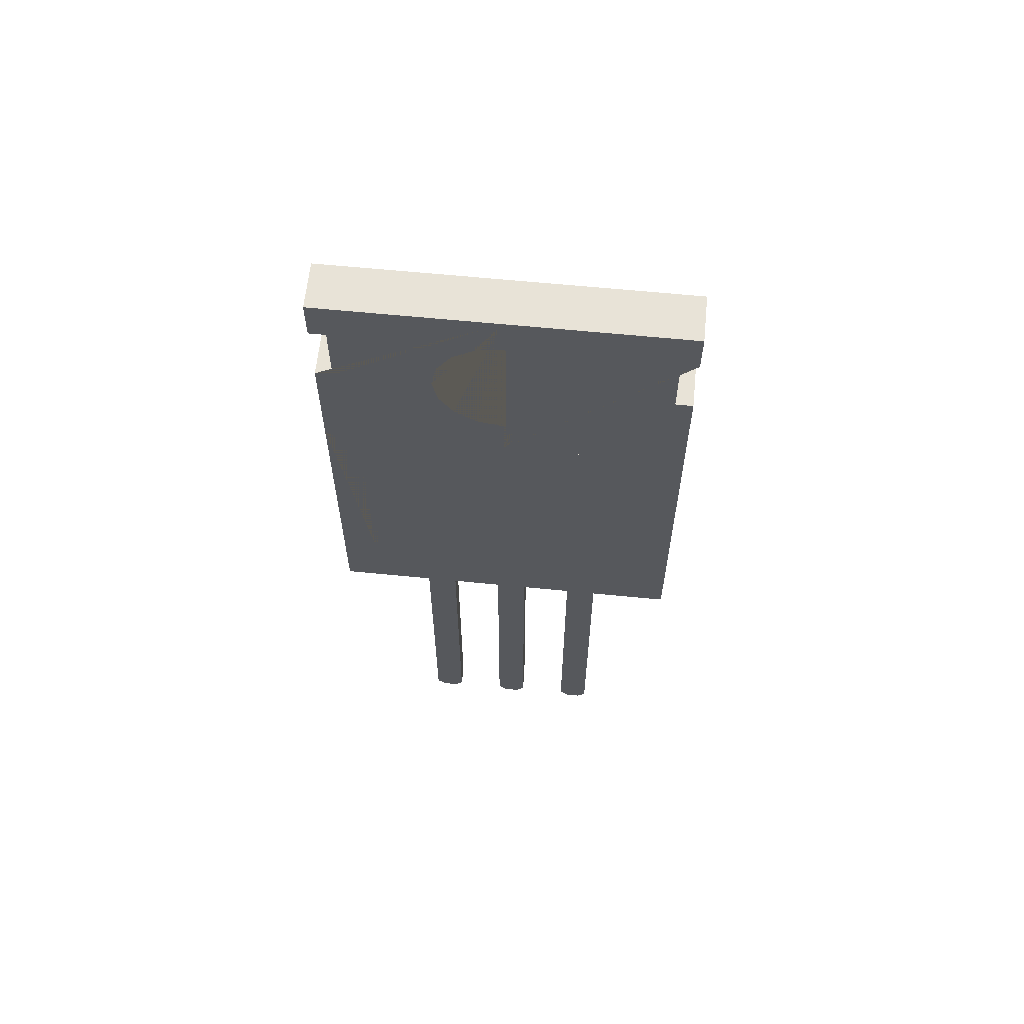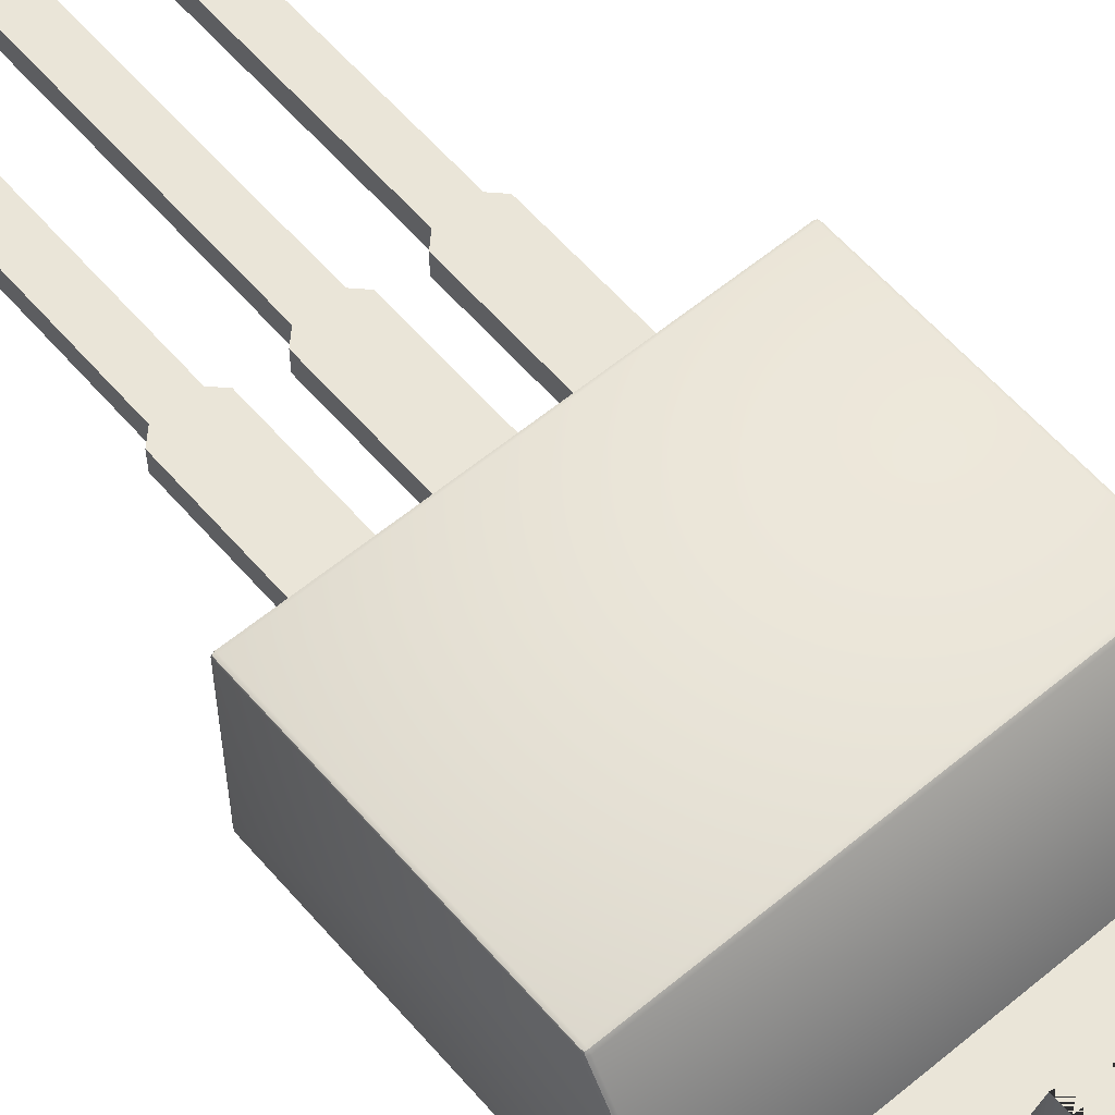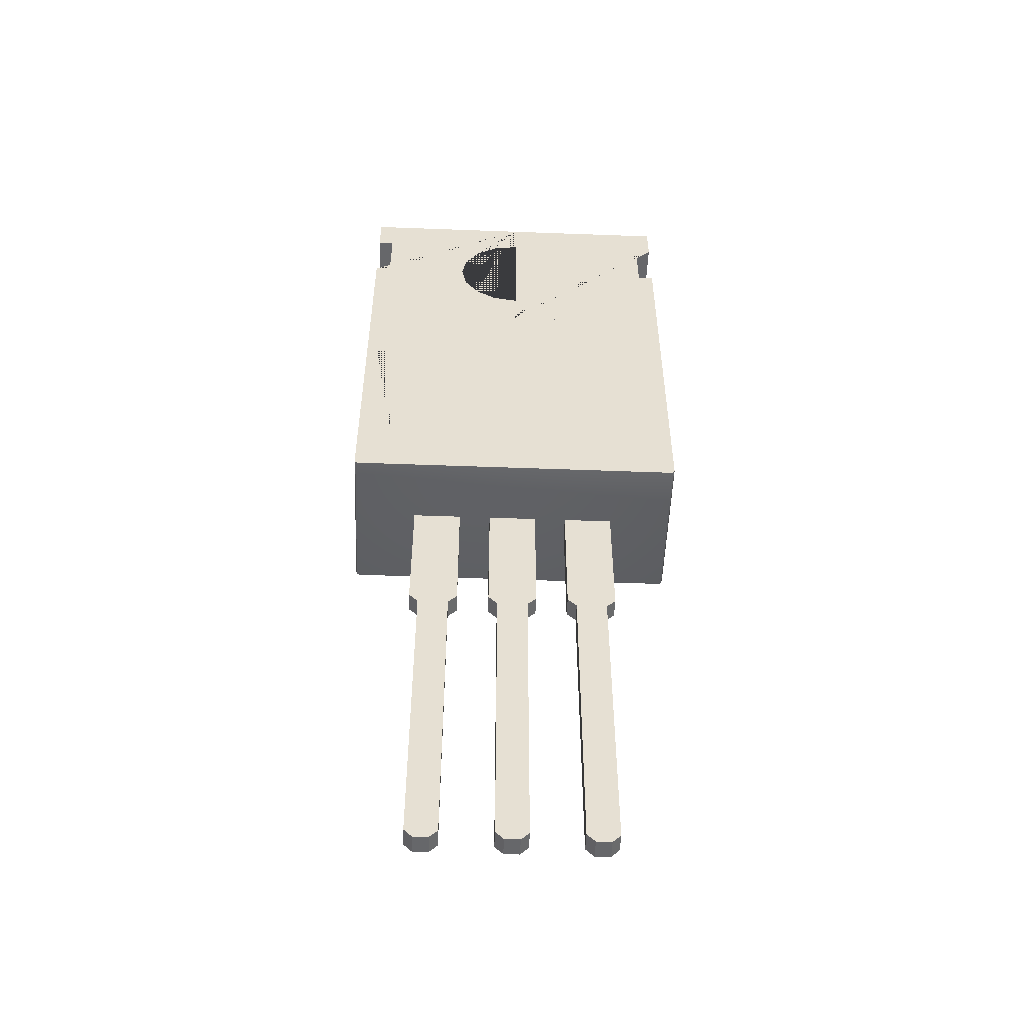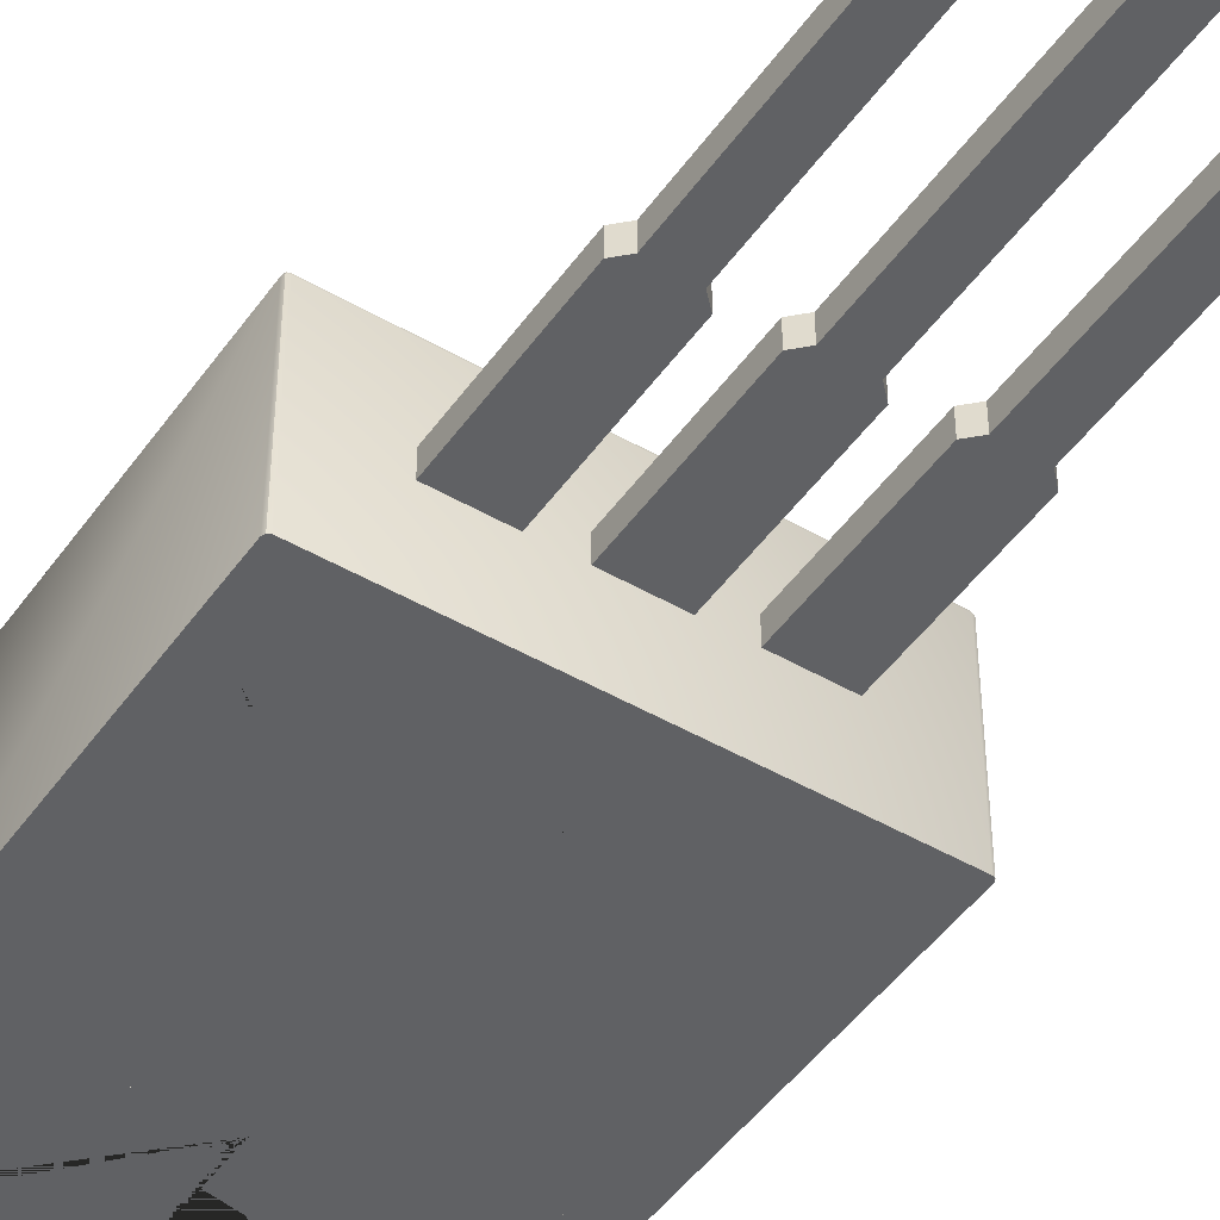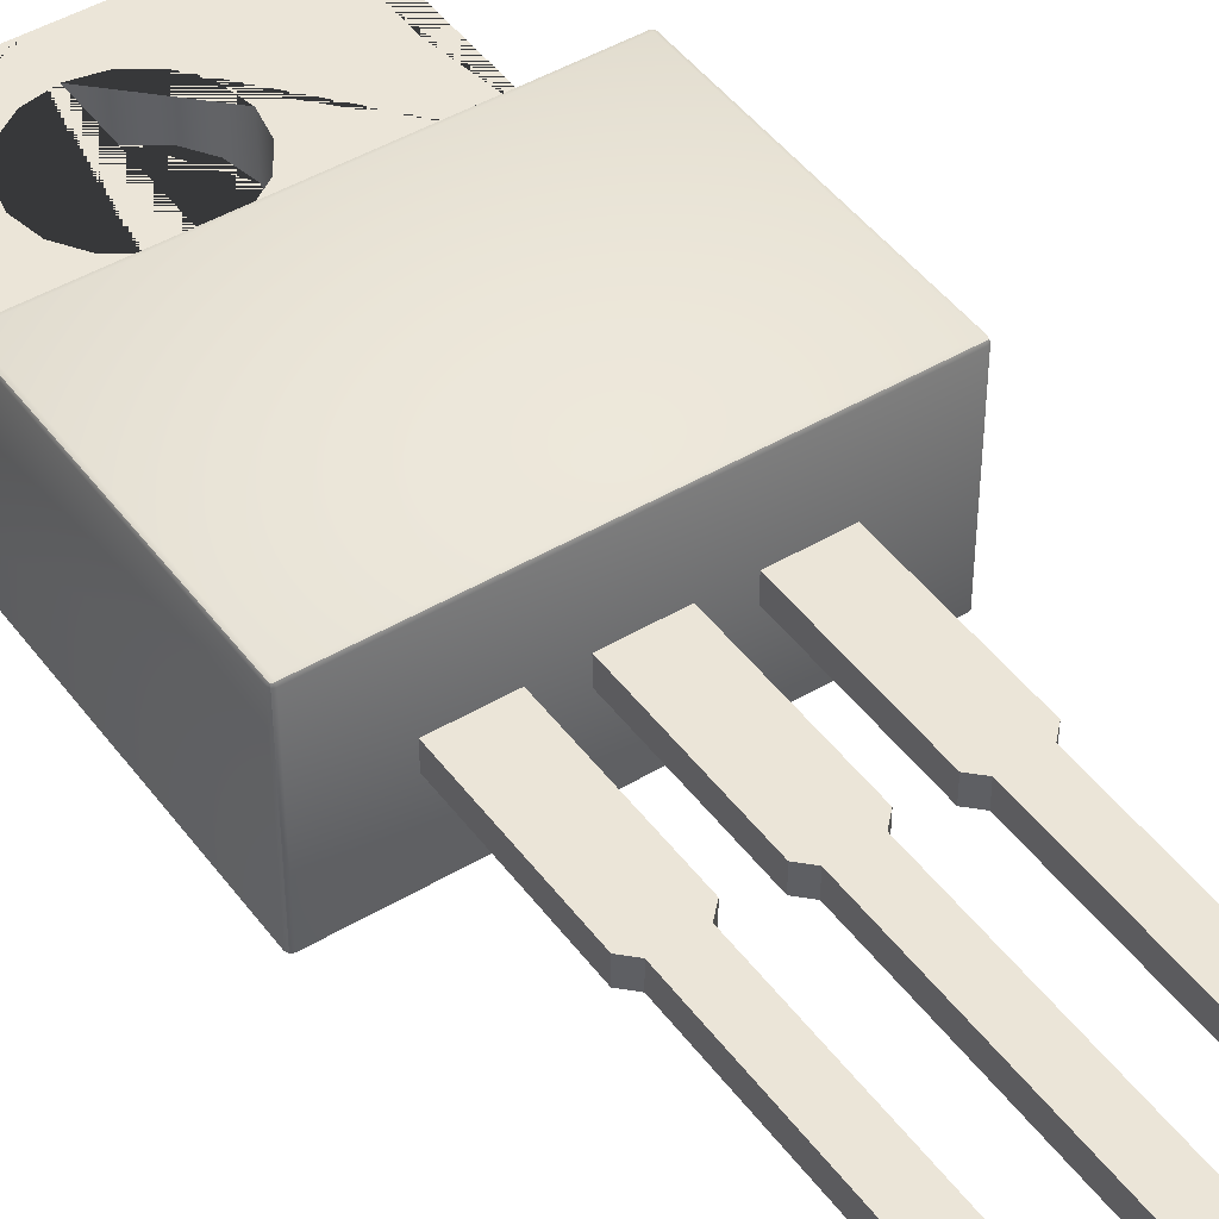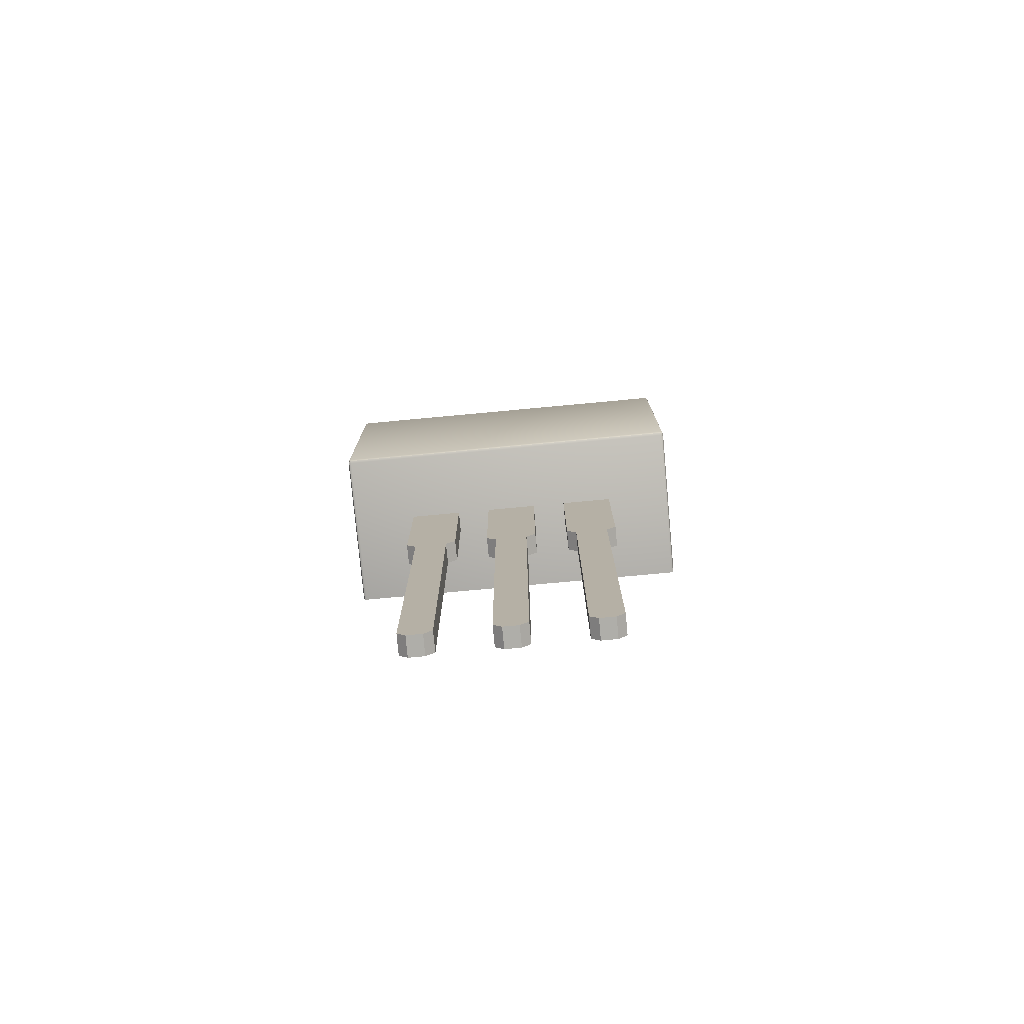
<metadata>
{"format":"obj","ext":"obj","renderer":"f3d","projection":"perspective","resolution":1024,"background":"white","views":[{"elev":62.1,"azim":-174.2,"up":"+Y"},{"elev":59.2,"azim":139.5,"up":"+Z"},{"elev":-52.2,"azim":177.7,"up":"+Y"},{"elev":-46.9,"azim":-33.4,"up":"+Z"},{"elev":45.7,"azim":-34.3,"up":"+Z"},{"elev":-77.5,"azim":5.3,"up":"+Y"}]}
</metadata>
<code>
g default
v 0.0331 0.1803 0.03015
v -0.0522 0.1803 0.03015
v -0.0622 0.2503 0.01605
v 0.0431 0.2503 0.01605
v -0.0522 0.2503 0.03015
v -0.0522 0.2503 0.03015
v -0.0522 0.2503 0.01605
v -0.0522 0.1803 0.01605
v 0.0331 0.2503 0.03015
v 0.0331 0.2503 0.01605
v 0.0331 0.1803 0.01605
v 0.0421 0.1575 0.06334
v 0.0431 0.1585 0.06334
v 0.0421 0.1585 0.06434
v 0.04281 0.1578 0.06334
v 0.04268 0.1579 0.06392
v 0.04281 0.1585 0.06405
v 0.0421 0.1578 0.06405
v 0.0431 0.2307 0.06334
v 0.0421 0.2318 0.06347
v 0.0421 0.2303 0.06434
v 0.04281 0.2315 0.06341
v 0.04268 0.2311 0.06395
v 0.0421 0.2312 0.06412
v 0.04281 0.2304 0.06403
v -0.0612 0.1575 0.06335
v -0.0612 0.1585 0.06435
v -0.0622 0.1585 0.06335
v -0.0612 0.1578 0.06405
v -0.06177 0.1579 0.06392
v -0.0619 0.1585 0.06405
v -0.0619 0.1578 0.06335
v -0.0612 0.2318 0.06347
v -0.0622 0.2307 0.06335
v -0.0612 0.2303 0.06435
v -0.0619 0.2315 0.06341
v -0.06177 0.2311 0.06395
v -0.0619 0.2304 0.06403
v -0.0612 0.2312 0.06412
v -0.0622 0.2503 0.02809
v -0.0612 0.2503 0.03015
v -0.0619 0.2503 0.02954
v 0.0421 0.2503 0.03015
v 0.0431 0.2503 0.02809
v 0.04281 0.2503 0.02954
v -0.0612 0.1575 0.01605
v -0.0622 0.1585 0.01605
v -0.0619 0.1578 0.01605
v 0.0431 0.1585 0.01605
v 0.0421 0.1575 0.01605
v 0.04281 0.1578 0.01605
v 0.0431 0.2503 0.01605
v -0.0622 0.2503 0.01605
v -0.0622 0.2503 0.03015
v 0.0431 0.2503 0.03015
v 0.0431 0.315 0.03015
v -0.0622 0.315 0.03015
v 0.0431 0.315 0.01605
v -0.0622 0.315 0.01605
v -0.02955 0.2827 0.01605
v -0.02955 0.2827 0.03015
v -0.02803 0.2903 0.01605
v -0.02803 0.2903 0.03015
v -0.02803 0.275 0.01605
v -0.02803 0.275 0.03015
v -0.02369 0.2968 0.01605
v -0.02369 0.2968 0.03015
v -0.02369 0.2685 0.01605
v -0.02369 0.2685 0.03015
v -0.0172 0.3011 0.01605
v -0.0172 0.3011 0.03015
v -0.0172 0.2642 0.01605
v -0.0172 0.2642 0.03015
v -0.009547 0.3026 0.01605
v -0.009547 0.3026 0.03015
v -0.001894 0.3011 0.01605
v -0.001894 0.3011 0.03015
v -0.009547 0.2626 0.01605
v -0.009547 0.2626 0.03015
v 0.004595 0.2968 0.01605
v 0.004595 0.2968 0.03015
v -0.001894 0.2642 0.01605
v -0.001894 0.2642 0.03015
v 0.00893 0.275 0.01605
v 0.00893 0.275 0.03015
v 0.004595 0.2685 0.01605
v 0.004595 0.2685 0.03015
v 0.00893 0.2903 0.01605
v 0.00893 0.2903 0.03015
v 0.01045 0.2827 0.01605
v 0.01045 0.2827 0.03015
v -0.009547 0.2503 0.01605
v -0.009547 0.2503 0.03015
v -0.009547 0.315 0.03015
v -0.009547 0.315 0.01605
v 0.0431 0.2503 0.01605
v -0.0622 0.2503 0.01605
v -0.009547 0.2503 0.01605
v 0.0431 0.2503 0.01605
v -0.0622 0.2503 0.01605
v -0.009547 0.2503 0.01605
v 0.0331 0.2503 0.01605
v -0.0522 0.2503 0.01605
v -0.009547 0.2503 0.01605
v 0.0331 0.1803 0.01605
v -0.0522 0.1803 0.01605
v -0.009547 0.1803 0.01605
v -0.0622 0.3026 0.01605
v -0.0572 0.3026 0.01605
v -0.0572 0.3026 0.03015
v -0.0622 0.3026 0.03015
v -0.0572 0.2827 0.01605
v -0.0572 0.2827 0.03015
v -0.0622 0.2827 0.01605
v -0.0622 0.2827 0.03015
v 0.0381 0.2827 0.03015
v 0.0381 0.2827 0.01605
v 0.0381 0.3026 0.03015
v 0.0431 0.3026 0.03015
v 0.0381 0.3026 0.01605
v 0.0431 0.3026 0.01605
v 0.0431 0.2827 0.03015
v 0.0431 0.2827 0.01605
v -0.01715 0.1165 0.03714
v -0.01715 0.1575 0.03714
v -0.001947 0.1165 0.03714
v -0.001947 0.1575 0.03714
v -0.01715 0.1165 0.04324
v -0.01715 0.1575 0.04324
v -0.001947 0.1165 0.04324
v -0.001947 0.1575 0.04324
v -0.004747 0.1137 0.03714
v -0.01435 0.1137 0.03714
v -0.004747 0.1137 0.04324
v -0.01435 0.1137 0.04324
v -0.004747 0.0248 0.03714
v -0.01435 0.0248 0.03714
v -0.004747 0.0248 0.04324
v -0.01435 0.0248 0.04324
v 0.008053 0.1165 0.03714
v 0.008053 0.1575 0.03714
v 0.02325 0.1165 0.03714
v 0.02325 0.1575 0.03714
v 0.008053 0.1165 0.04324
v 0.008053 0.1575 0.04324
v 0.02325 0.1165 0.04324
v 0.02325 0.1575 0.04324
v 0.02045 0.1137 0.03714
v 0.01085 0.1137 0.03714
v 0.02045 0.1137 0.04324
v 0.01085 0.1137 0.04324
v 0.02045 0.0248 0.03714
v 0.01085 0.0248 0.03714
v 0.02045 0.0248 0.04324
v 0.01085 0.0248 0.04324
v -0.04235 0.1165 0.03715
v -0.04235 0.1575 0.03715
v -0.02715 0.1165 0.03714
v -0.02715 0.1575 0.03714
v -0.04235 0.1165 0.04325
v -0.04235 0.1575 0.04325
v -0.02715 0.1165 0.04325
v -0.02715 0.1575 0.04325
v -0.02995 0.1137 0.03715
v -0.03955 0.1137 0.03715
v -0.02995 0.1137 0.04325
v -0.03955 0.1137 0.04325
v -0.02995 0.0248 0.03715
v -0.03955 0.0248 0.03715
v -0.02995 0.0248 0.04325
v -0.03955 0.0248 0.04325
v -0.004747 0.0173 0.03714
v -0.007247 0.0148 0.03714
v -0.01185 0.0148 0.03714
v -0.01435 0.0173 0.03714
v -0.007247 0.0148 0.04324
v -0.004747 0.0173 0.04324
v -0.01435 0.0173 0.04324
v -0.01185 0.0148 0.04324
v 0.02045 0.0173 0.03714
v 0.01795 0.0148 0.03714
v 0.01335 0.0148 0.03714
v 0.01085 0.0173 0.03714
v 0.01795 0.0148 0.04324
v 0.02045 0.0173 0.04324
v 0.01085 0.0173 0.04324
v 0.01335 0.0148 0.04324
v -0.02995 0.0173 0.03715
v -0.03245 0.0148 0.03715
v -0.03705 0.0148 0.03715
v -0.03955 0.0173 0.03715
v -0.03245 0.0148 0.04325
v -0.02995 0.0173 0.04325
v -0.03955 0.0173 0.04325
v -0.03705 0.0148 0.04325
g transistor
f 1 11 10 9
f 2 8 11 1
f 19 13 49 4 44
f 14 21 35 27
f 28 34 40 3 47
f 41 33 20 43 9 5 6
f 10 9 43 45 44 4
f 40 42 41 6 7 3
f 5 2 1 9
f 8 2 5 6 7
f 4 49 51 50 46 48 47 3 7 8 11 10
f 12 15 16 18
f 13 17 16 15
f 14 18 16 17
f 19 22 23 25
f 20 24 23 22
f 21 25 23 24
f 26 29 30 32
f 27 31 30 29
f 28 32 30 31
f 33 36 37 39
f 34 38 37 36
f 35 39 37 38
f 26 12 18 29
f 29 18 14 27
f 13 19 25 17
f 17 25 21 14
f 20 33 39 24
f 24 39 35 21
f 34 28 31 38
f 38 31 27 35
f 43 20 22 45
f 45 22 19 44
f 33 41 42 36
f 36 42 40 34
f 28 47 48 32
f 32 48 46 26
f 12 50 51 15
f 15 51 49 13
f 12 26 46 50
f 64 65 69 68
f 82 83 87 86
f 68 69 73 72
f 60 61 65 64
f 78 79 83 82
f 62 63 61 60
f 70 71 67 66
f 66 67 63 62
f 88 89 81 80
f 74 75 71 70
f 84 85 91 90
f 90 91 89 88
f 86 87 85 84
f 80 81 77 76
f 76 77 75 74
f 72 73 79 78
f 95 58 121 120 117 123 52 92 78 82 86 84 90 88 80 76 74
f 92 53 114 112 109 108 59 95 74 70 66 62 60 64 68 72 78
f 53 54 115 114
f 55 52 123 122
f 52 55 93 92
f 92 93 54 53
f 94 56 58 95 59 57
f 94 57 111 110 113 115 54 93 79 73 69 65 61 63 67 71 75
f 55 122 116 118 119 56 94 75 77 81 89 91 85 87 83 79 93
f 52 92 98 96
f 92 53 97 98
f 96 98 101 99
f 98 97 100 101
f 99 101 104 102
f 101 100 103 104
f 102 105 107 104
f 104 107 106 103
f 108 111 57 59
f 112 113 110 109
f 113 112 114 115
f 109 110 111 108
f 119 121 58 56
f 117 116 122 123
f 116 117 120 118
f 118 120 121 119
f 124 125 127 126
f 126 127 131 130
f 130 131 129 128
f 128 129 125 124
f 130 128 135 134
f 131 127 125 129
f 134 135 139 138
f 128 124 133 135
f 126 130 134 132
f 124 126 132 133
f 138 139 178 179 176 177
f 133 132 136 137
f 135 133 137 139
f 132 134 138 136
f 140 141 143 142
f 142 143 147 146
f 146 147 145 144
f 144 145 141 140
f 146 144 151 150
f 147 143 141 145
f 150 151 155 154
f 144 140 149 151
f 142 146 150 148
f 140 142 148 149
f 169 168 188 189 190 191
f 149 148 152 153
f 151 149 153 155
f 148 150 154 152
f 156 157 159 158
f 158 159 163 162
f 162 163 161 160
f 160 161 157 156
f 162 160 167 166
f 163 159 157 161
f 166 167 171 170
f 160 156 165 167
f 158 162 166 164
f 156 158 164 165
f 171 169 191 194
f 165 164 168 169
f 167 165 169 171
f 164 166 170 168
f 136 138 177 172
f 152 154 185 180
f 168 170 193 188
f 173 176 179 174
f 154 155 186 187 184 185
f 181 184 187 182
f 139 137 175 178
f 170 171 194 195 192 193
f 189 192 195 190
f 155 153 183 186
f 153 152 180 181 182 183
f 176 173 172 177
f 174 179 178 175
f 184 181 180 185
f 182 187 186 183
f 192 189 188 193
f 190 195 194 191
f 137 136 172 173 174 175

</code>
